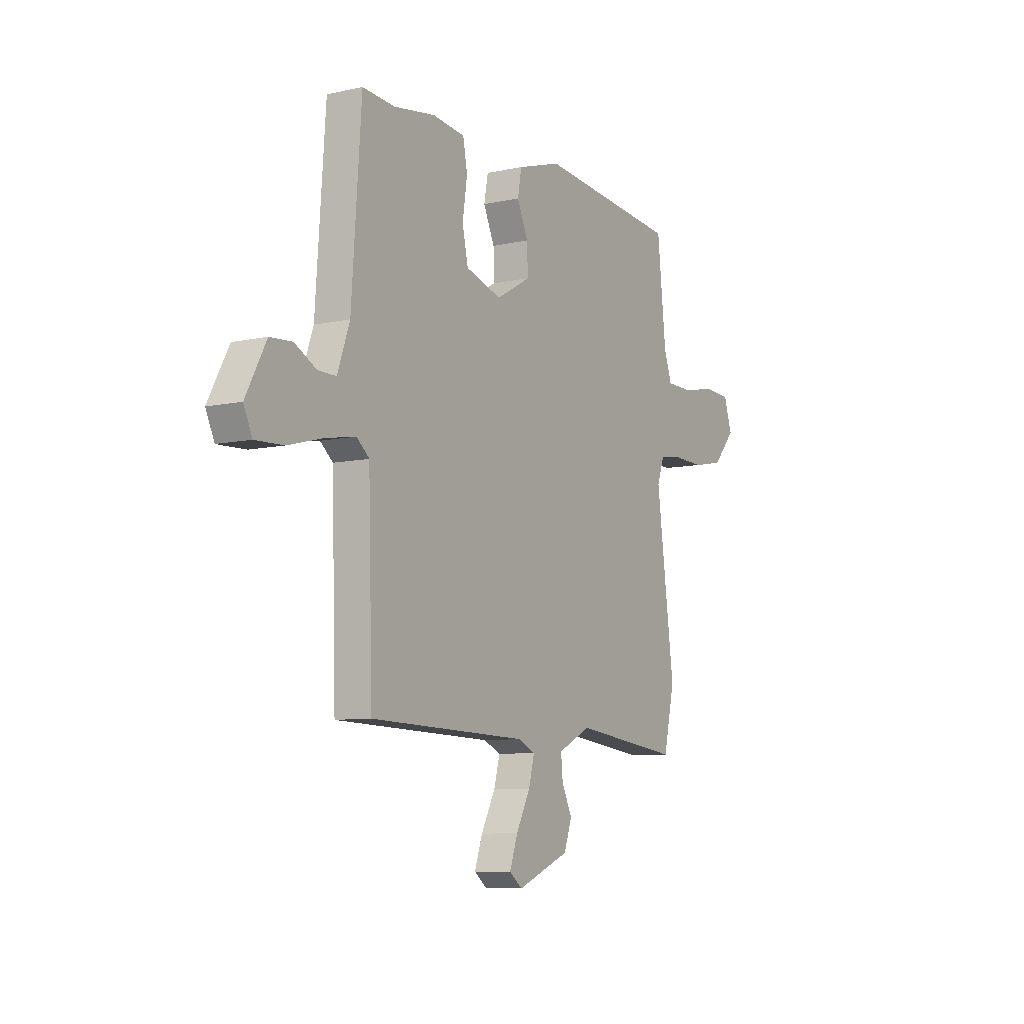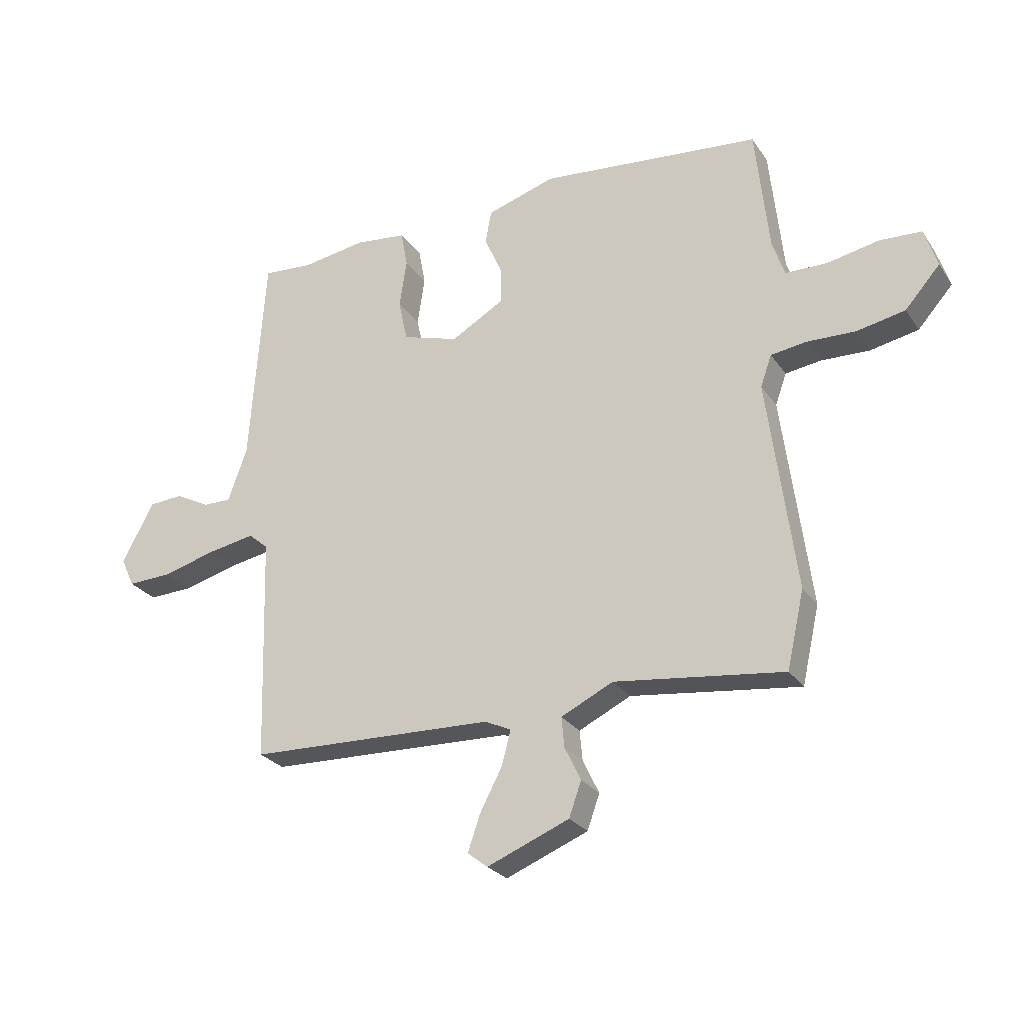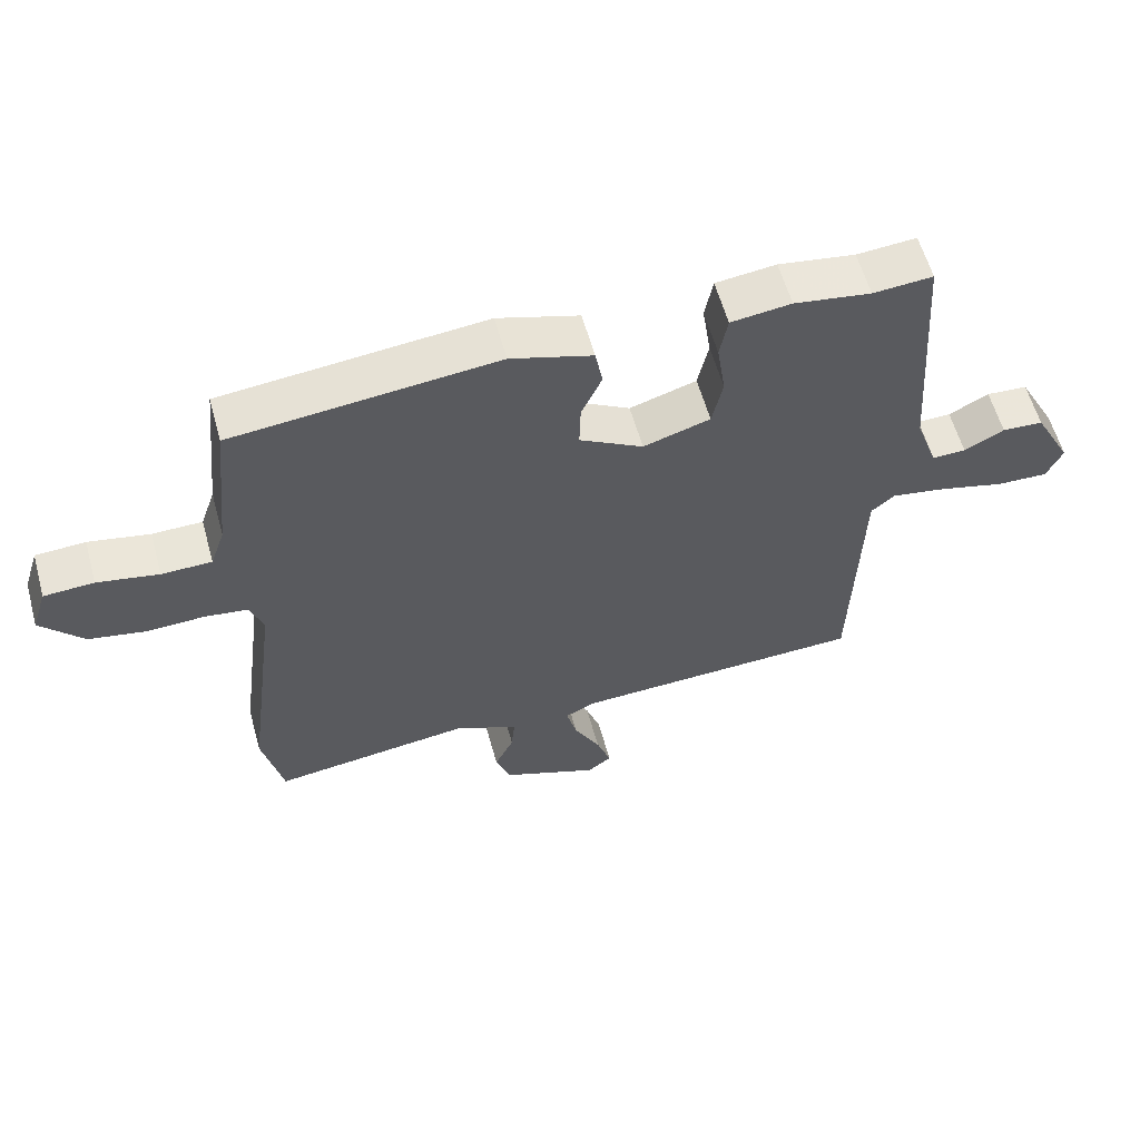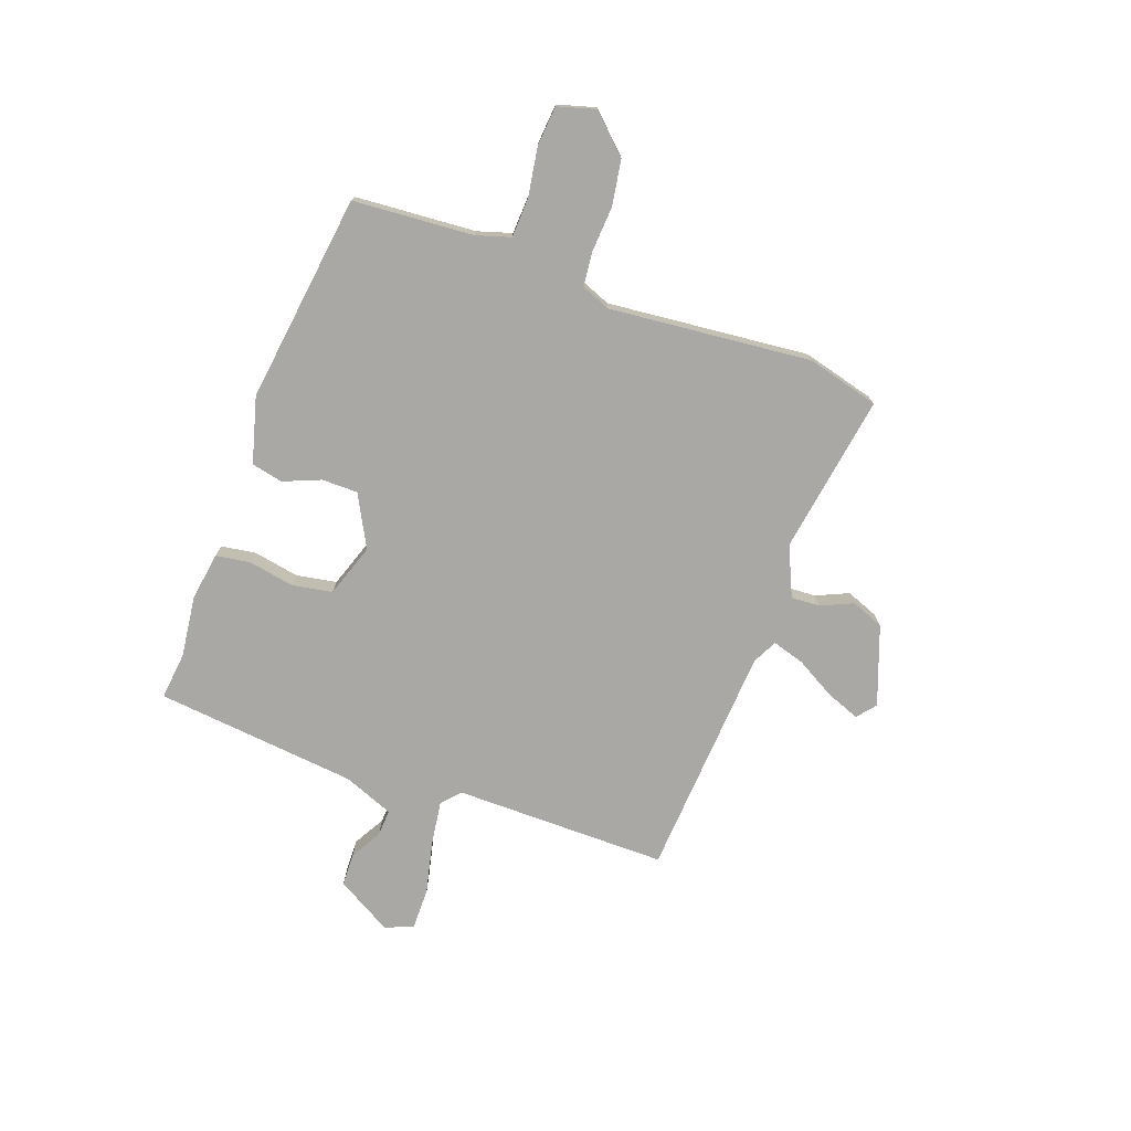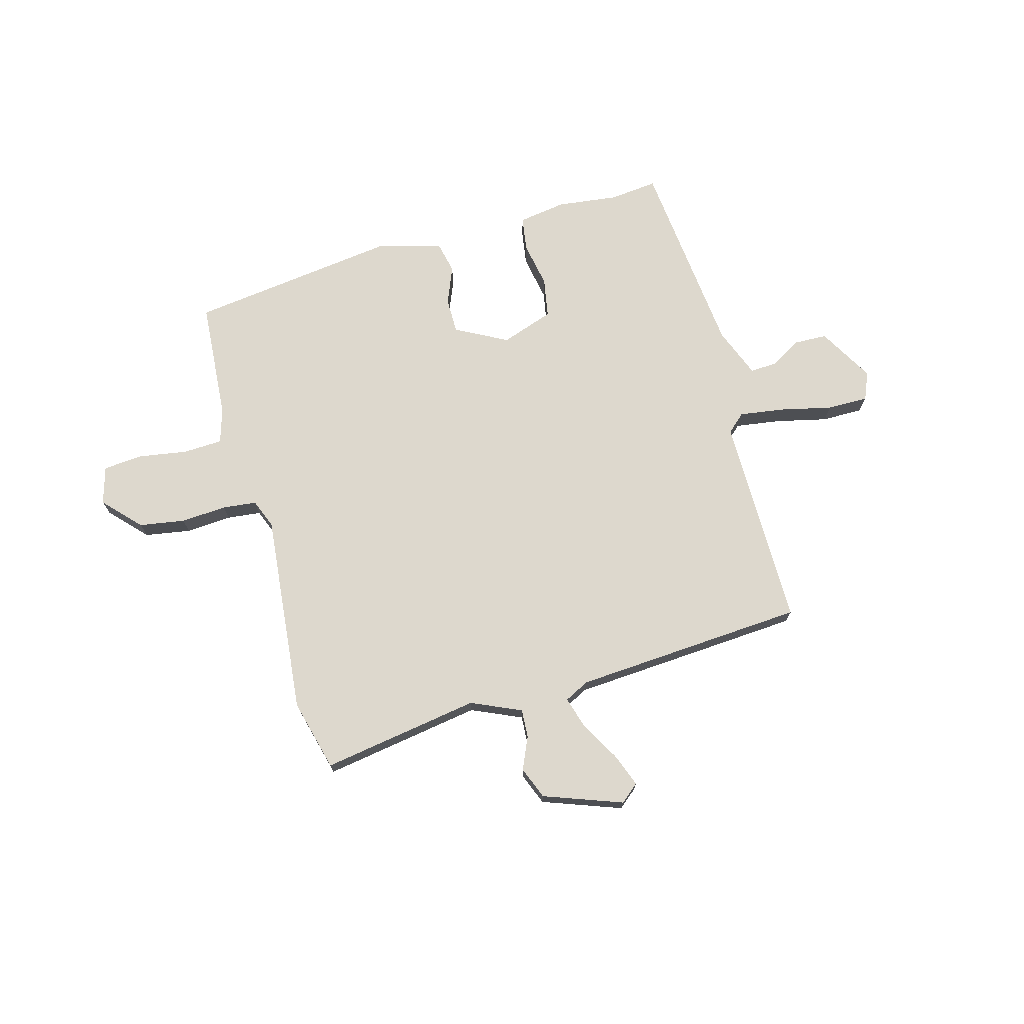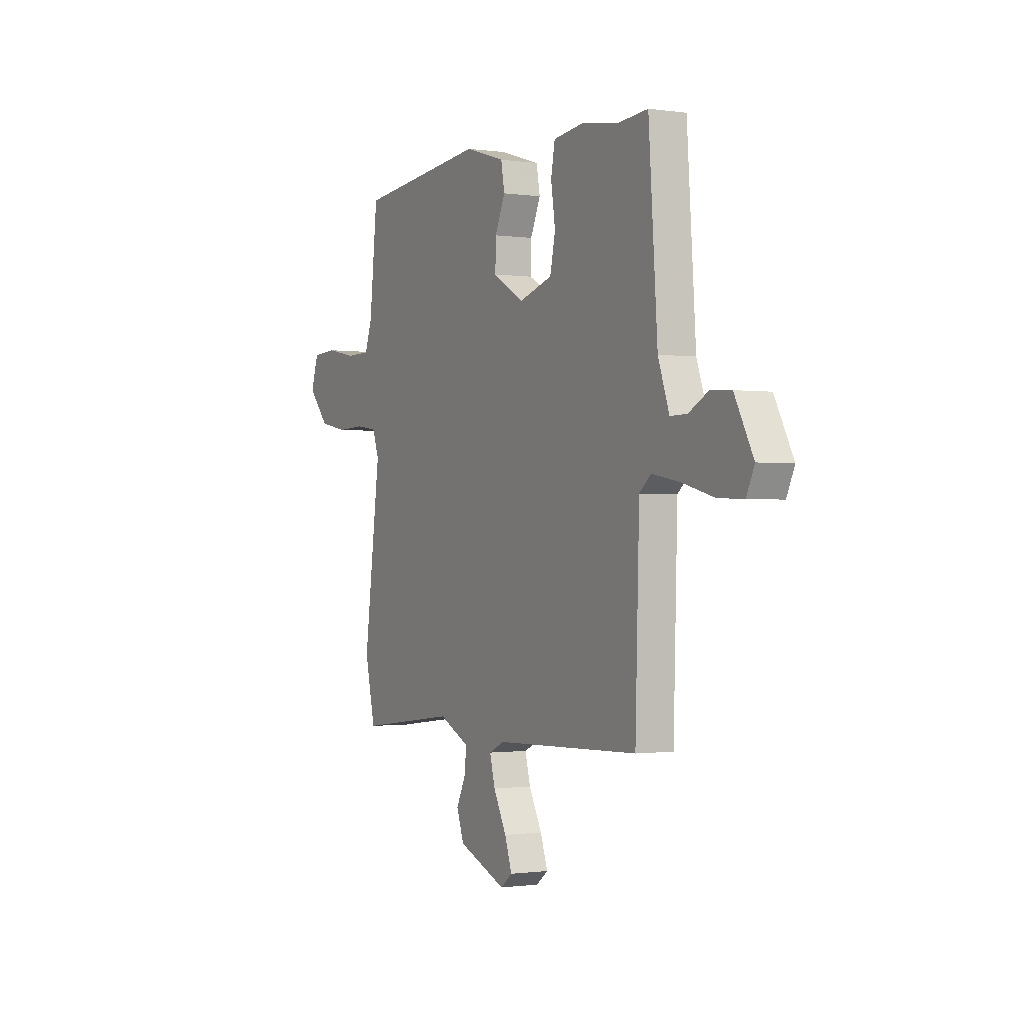
<metadata>
{"format":"obj","ext":"obj","renderer":"f3d","projection":"perspective","resolution":1024,"background":"white","views":[{"elev":-8.2,"azim":-58.6,"up":"+Z"},{"elev":-26.3,"azim":26.7,"up":"+Z"},{"elev":59.0,"azim":164.5,"up":"+Z"},{"elev":-75.0,"azim":68.2,"up":"+Y"},{"elev":72.3,"azim":162.7,"up":"+Y"},{"elev":-0.9,"azim":-118.1,"up":"+Z"}]}
</metadata>
<code>
v 0.485 0.07 0.495
v 0.509 0.07 0.268
v 0.531 0.07 0.204
v 0.606 0.07 0.203
v 0.698 0.07 0.221
v 0.773 0.07 0.217
v 0.796 0.07 0.146
v 0.733 0.07 0.075
v 0.647 0.07 0.058
v 0.56 0.07 0.061
v 0.496 0.07 0.052
v 0.476 0.07 -0.004
v 0.526 0.07 -0.384
v 0.495 0.07 -0.521
v 0.193 0.07 -0.483
v 0.1 0.07 -0.528
v 0.105 0.07 -0.582
v 0.134 0.07 -0.642
v 0.112 0.07 -0.704
v -0.035 0.07 -0.763
v -0.071 0.07 -0.735
v -0.049 0.07 -0.671
v -0.009 0.07 -0.595
v 0.007 0.07 -0.534
v -0.04 0.07 -0.512
v -0.481 0.07 -0.497
v -0.493 0.07 -0.093
v -0.528 0.07 -0.063
v -0.612 0.07 -0.078
v -0.71 0.07 -0.104
v -0.788 0.07 -0.107
v -0.812 0.07 -0.055
v -0.755 0.07 0.052
v -0.693 0.07 0.056
v -0.633 0.07 0.024
v -0.582 0.07 0.023
v -0.548 0.07 0.119
v -0.521 0.07 0.502
v -0.431 0.07 0.495
v -0.315 0.07 0.513
v -0.224 0.07 0.502
v -0.212 0.07 0.437
v -0.225 0.07 0.35
v -0.209 0.07 0.275
v -0.108 0.07 0.244
v -0.012 0.07 0.299
v -0.014 0.07 0.367
v -0.045 0.07 0.436
v -0.034 0.07 0.496
v 0.089 0.07 0.534
v 0.485 0 0.495
v 0.509 0 0.268
v 0.531 0 0.204
v 0.606 0 0.203
v 0.698 0 0.221
v 0.773 0 0.217
v 0.796 0 0.146
v 0.733 0 0.075
v 0.647 0 0.058
v 0.56 0 0.061
v 0.496 0 0.052
v 0.476 0 -0.004
v 0.526 0 -0.384
v 0.495 0 -0.521
v 0.193 0 -0.483
v 0.1 0 -0.528
v 0.105 0 -0.582
v 0.134 0 -0.642
v 0.112 0 -0.704
v -0.035 0 -0.763
v -0.071 0 -0.735
v -0.049 0 -0.671
v -0.009 0 -0.595
v 0.007 0 -0.534
v -0.04 0 -0.512
v -0.481 0 -0.497
v -0.493 0 -0.093
v -0.528 0 -0.063
v -0.612 0 -0.078
v -0.71 0 -0.104
v -0.788 0 -0.107
v -0.812 0 -0.055
v -0.755 0 0.052
v -0.693 0 0.056
v -0.633 0 0.024
v -0.582 0 0.023
v -0.548 0 0.119
v -0.521 0 0.502
v -0.431 0 0.495
v -0.315 0 0.513
v -0.224 0 0.502
v -0.212 0 0.437
v -0.225 0 0.35
v -0.209 0 0.275
v -0.108 0 0.244
v -0.012 0 0.299
v -0.014 0 0.367
v -0.045 0 0.436
v -0.034 0 0.496
v 0.089 0 0.534
f 47 48 49 50
f 46 47 50 1
f 45 46 1 2
f 40 41 42 43
f 39 40 43 44
f 37 38 39 44
f 36 37 44 45
f 32 33 34 35
f 32 35 36
f 29 30 31 32
f 28 29 32 36
f 27 28 36 45
f 25 26 27 45
f 20 21 22 23
f 20 23 24
f 17 18 19 20
f 16 17 20 24
f 15 16 24 25
f 12 13 14 15
f 11 12 15 25
f 7 8 9 10
f 7 10 11
f 4 5 6 7
f 3 4 7 11
f 11 25 45
f 2 3 11 45
f 100 99 98 97
f 51 100 97 96
f 52 51 96 95
f 93 92 91 90
f 94 93 90 89
f 94 89 88 87
f 95 94 87 86
f 85 84 83 82
f 86 85 82
f 82 81 80 79
f 86 82 79 78
f 95 86 78 77
f 95 77 76 75
f 73 72 71 70
f 74 73 70
f 70 69 68 67
f 74 70 67 66
f 75 74 66 65
f 65 64 63 62
f 75 65 62 61
f 60 59 58 57
f 61 60 57
f 57 56 55 54
f 61 57 54 53
f 95 75 61
f 95 61 53 52
f 1 51 52 2
f 2 52 53 3
f 3 53 54 4
f 4 54 55 5
f 5 55 56 6
f 6 56 57 7
f 7 57 58 8
f 8 58 59 9
f 9 59 60 10
f 10 60 61 11
f 11 61 62 12
f 12 62 63 13
f 13 63 64 14
f 14 64 65 15
f 15 65 66 16
f 16 66 67 17
f 17 67 68 18
f 18 68 69 19
f 19 69 70 20
f 20 70 71 21
f 21 71 72 22
f 22 72 73 23
f 23 73 74 24
f 24 74 75 25
f 25 75 76 26
f 26 76 77 27
f 27 77 78 28
f 28 78 79 29
f 29 79 80 30
f 30 80 81 31
f 31 81 82 32
f 32 82 83 33
f 33 83 84 34
f 34 84 85 35
f 35 85 86 36
f 36 86 87 37
f 37 87 88 38
f 38 88 89 39
f 39 89 90 40
f 40 90 91 41
f 41 91 92 42
f 42 92 93 43
f 43 93 94 44
f 44 94 95 45
f 45 95 96 46
f 46 96 97 47
f 47 97 98 48
f 48 98 99 49
f 49 99 100 50
f 50 100 51 1

</code>
